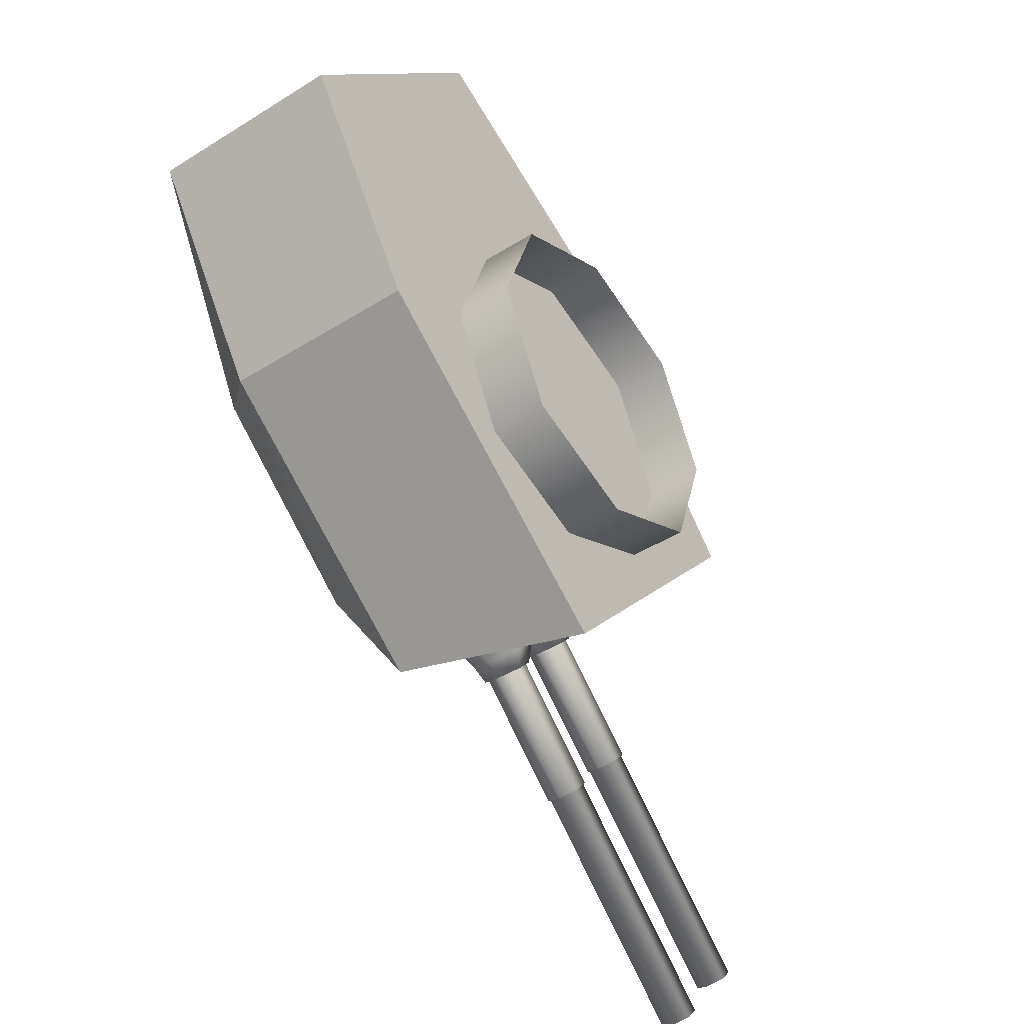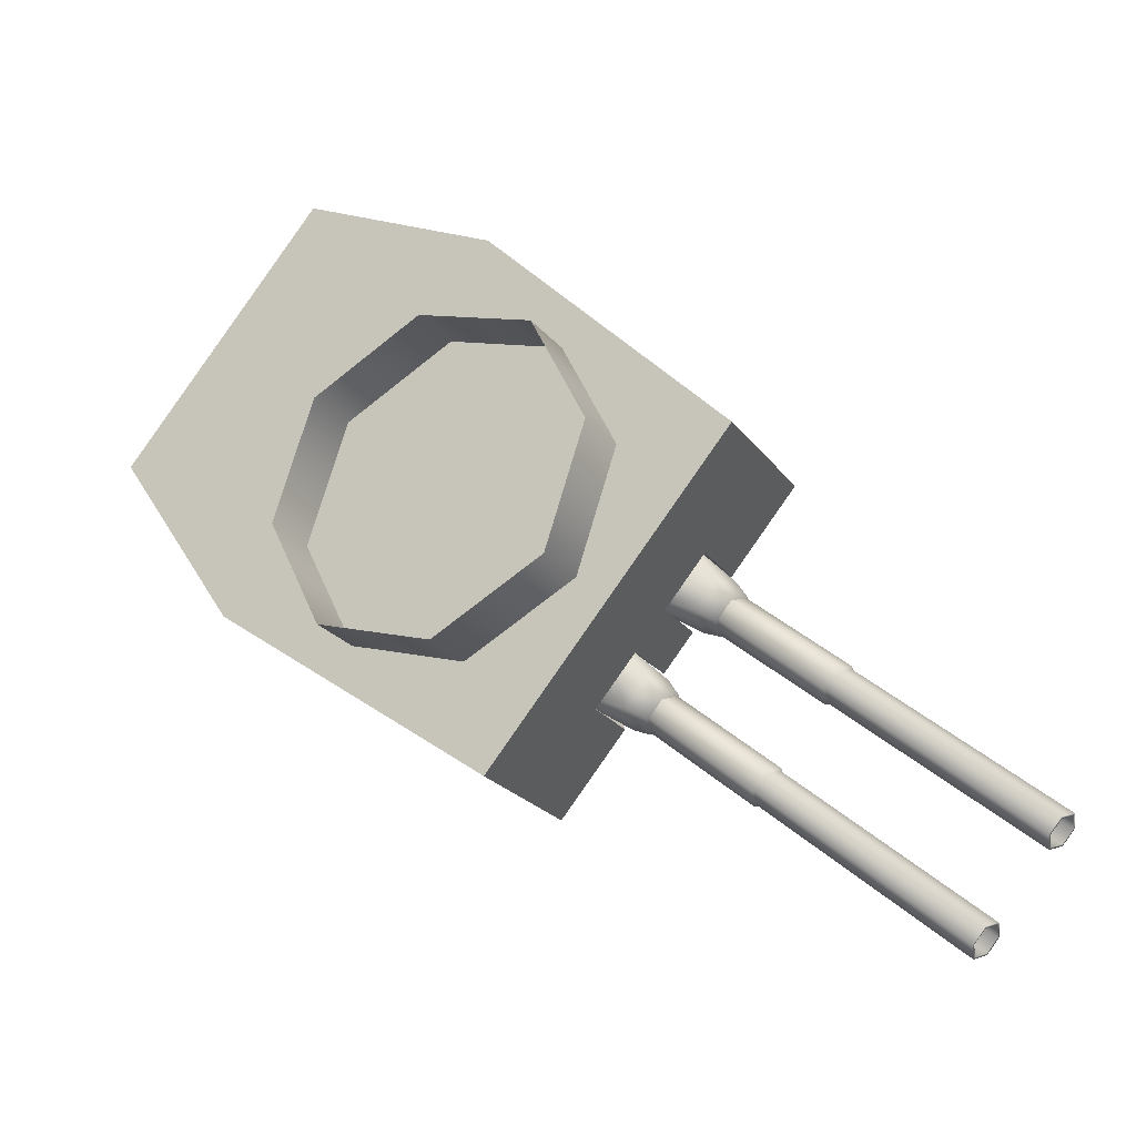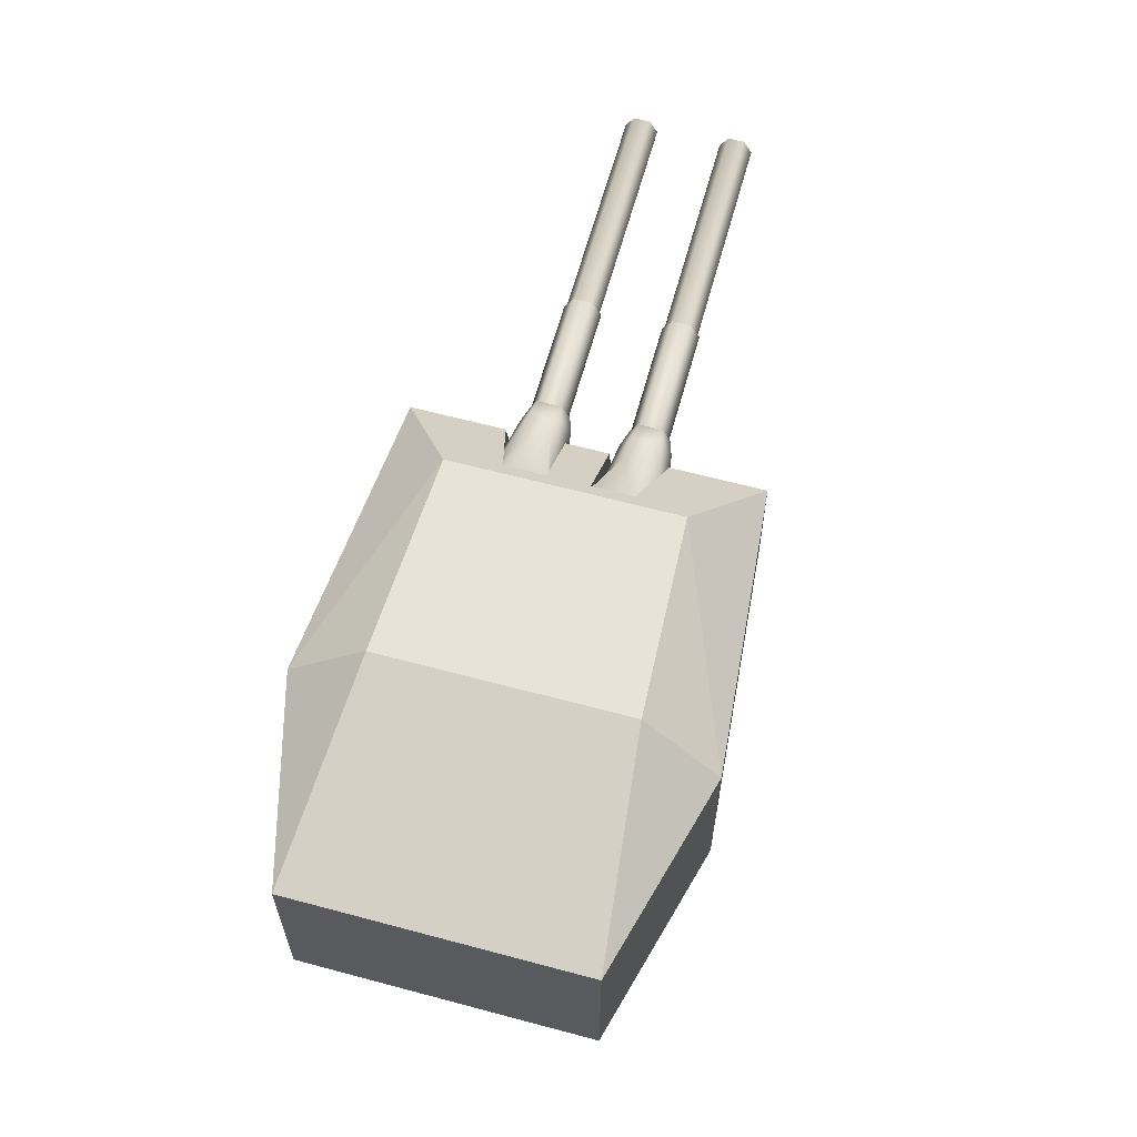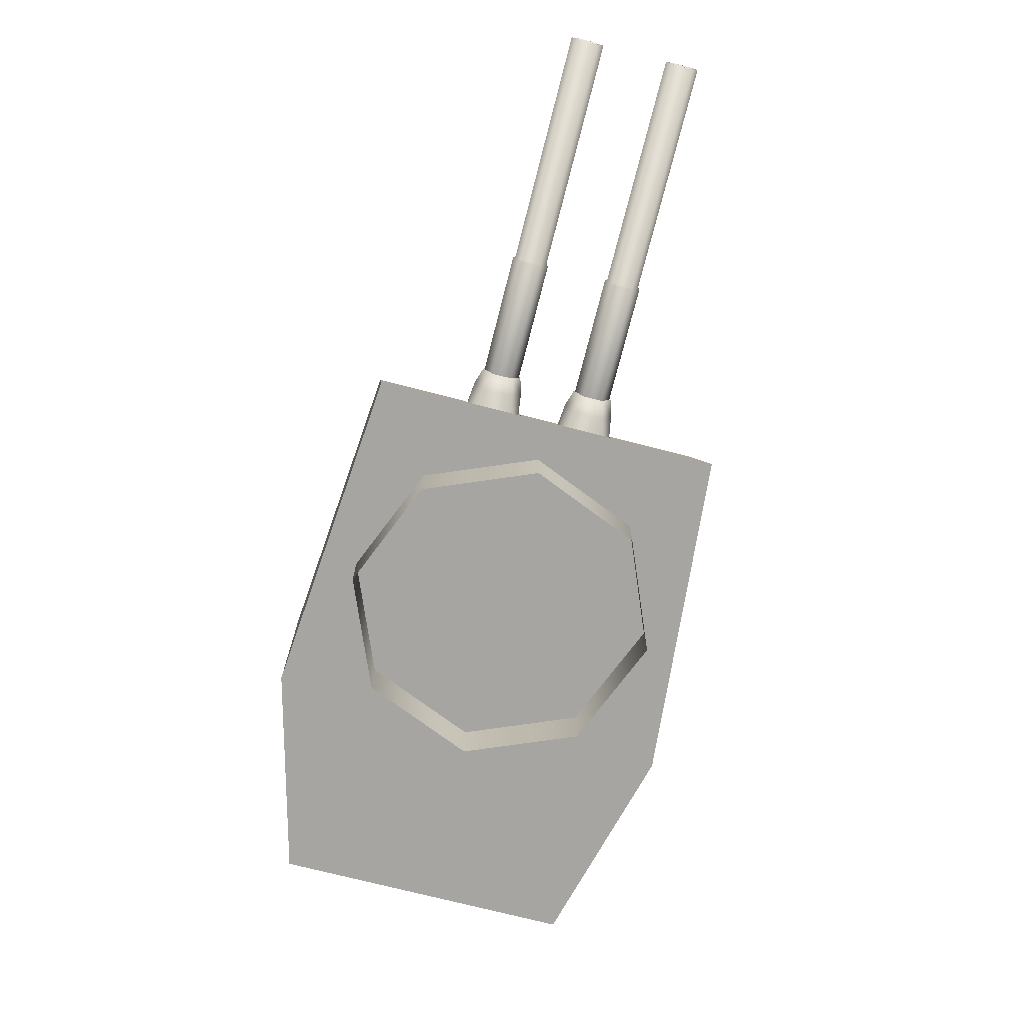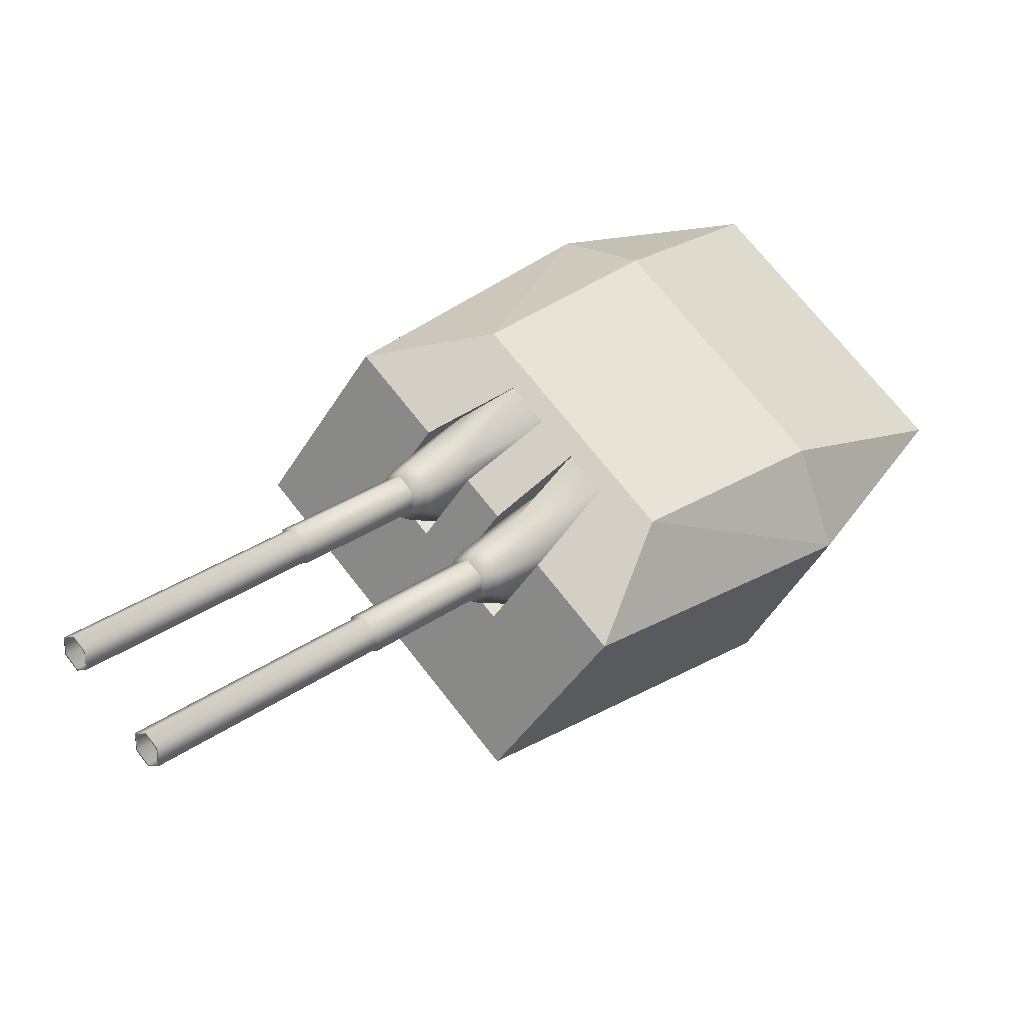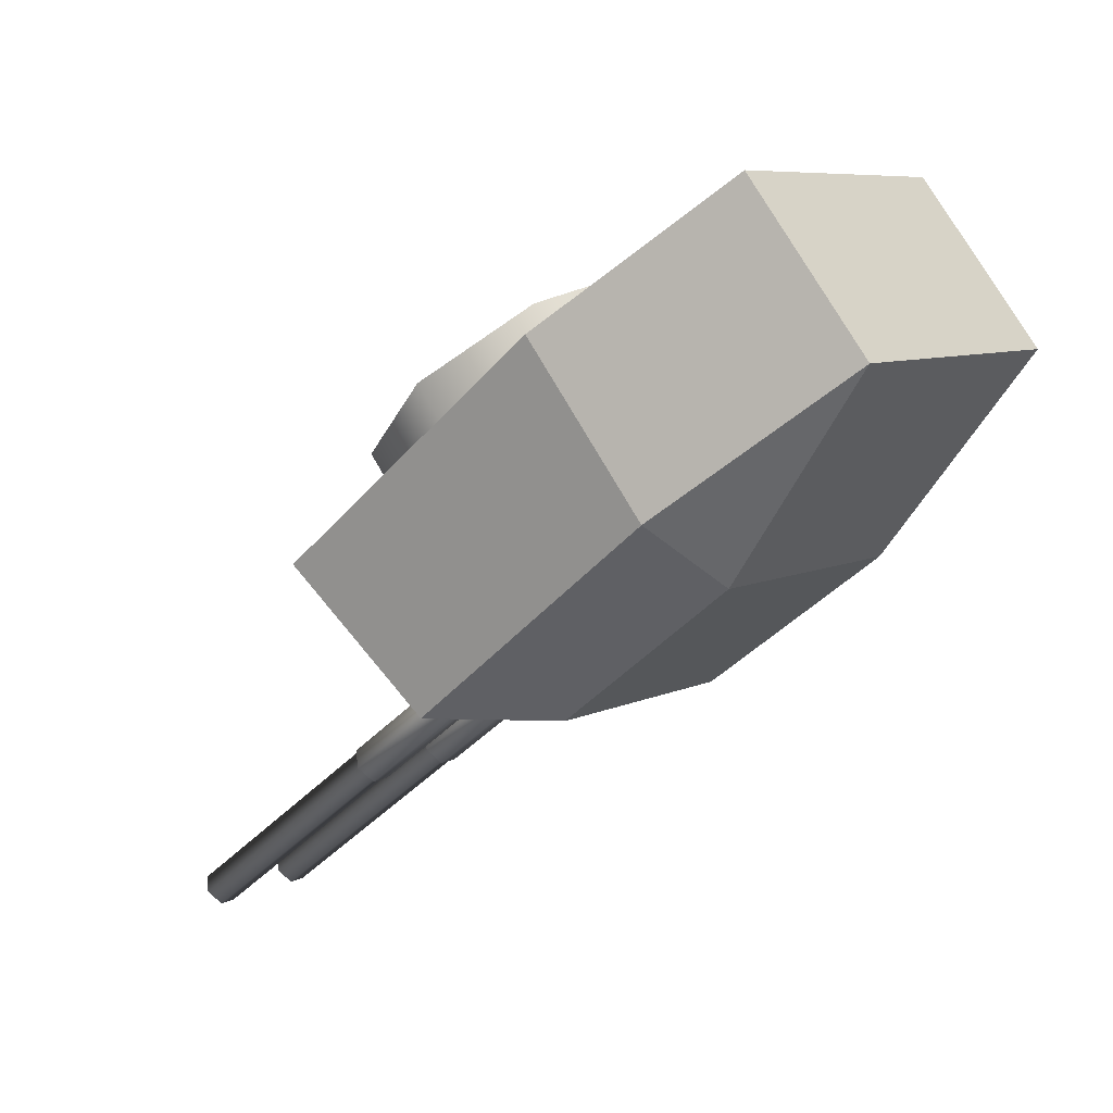
<metadata>
{"format":"obj","ext":"obj","renderer":"f3d","projection":"perspective","resolution":1024,"background":"white","views":[{"elev":-43.7,"azim":-53.6,"up":"+Z"},{"elev":-25.2,"azim":29.8,"up":"+Z"},{"elev":62.3,"azim":-33.4,"up":"+Y"},{"elev":-73.7,"azim":117.1,"up":"+Y"},{"elev":-37.2,"azim":158.4,"up":"+Z"},{"elev":73.5,"azim":150.2,"up":"+Z"}]}
</metadata>
<code>
o Gun_Z39_main_barrel_Circle.005
v 42.37 6.756 -0.5614
v 42.11 6.729 -0.01553
v 42.68 6.606 -0.7526
v 42.23 6.299 -0.1262
v 42.75 6.382 -0.6789
v 42.46 6.606 -0.9963
v 42.39 6.382 -1.085
v 42.62 6.189 -1.093
v 42.48 6.072 -1.005
v 41.83 7.284 -0.02753
v 41.79 6.299 -0.6267
v 41.67 6.729 -0.5179
v 41.91 5.869 -0.7355
v 42.68 6.072 -0.7739
v 42.35 5.869 -0.2368
v 42.2 6.756 -0.7569
v 41.51 7.284 -0.3873
v 42.56 6.388 -1.157
v 42.61 6.588 -1.086
v 42.84 6.388 -0.8311
v 42.79 6.189 -0.9074
v 42.78 6.588 -0.8903
v 45.6 6.254 -3.445
v 42.65 6.254 -1.052
v 42.75 6.254 -0.936
v 45.6 6.523 -3.445
v 42.8 6.388 -0.8778
v 42.75 6.523 -0.936
v 45.45 6.388 -3.62
v 42.65 6.523 -1.052
v 42.6 6.388 -1.11
v 45.5 6.254 -3.562
v 45.65 6.388 -3.387
v 45.5 6.523 -3.562
v 45.43 6.388 -3.637
v 45.61 6.234 -3.437
v 45.61 6.543 -3.437
v 45.49 6.234 -3.57
v 45.67 6.388 -3.37
v 45.49 6.543 -3.57
v 43.64 6.234 -1.94
v 43.82 6.388 -1.74
v 43.64 6.543 -1.94
v 43.58 6.388 -2.007
v 43.76 6.234 -1.806
v 43.76 6.543 -1.806
v 43.55 6.388 -2.013
v 43.75 6.215 -1.787
v 43.75 6.562 -1.787
v 43.62 6.215 -1.937
v 43.82 6.388 -1.712
v 43.62 6.562 -1.937
v 42.62 6.215 -1.057
v 42.82 6.388 -0.8317
v 42.62 6.562 -1.057
v 42.55 6.388 -1.132
v 42.75 6.215 -0.9069
v 42.75 6.562 -0.9069
v 41.53 6.756 -1.519
v 41.76 6.606 -1.795
v 40.95 6.729 -1.329
v 41.69 6.382 -1.881
v 41.08 6.299 -1.434
v 41.97 6.606 -1.551
v 42.09 6.189 -1.7
v 42.05 6.382 -1.474
v 41.98 6.072 -1.566
v 40.93 7.284 -1.044
v 41.52 6.299 -0.9336
v 41.4 6.729 -0.8268
v 41.78 6.072 -1.797
v 41.64 5.869 -1.04
v 41.2 5.869 -1.539
v 41.7 6.756 -1.323
v 41.25 7.284 -0.6843
v 42.14 6.388 -1.627
v 41.86 6.388 -1.953
v 42.08 6.588 -1.688
v 41.92 6.189 -1.886
v 41.91 6.588 -1.884
v 42.05 6.254 -1.732
v 44.8 6.254 -4.357
v 41.95 6.254 -1.848
v 41.9 6.388 -1.906
v 44.8 6.523 -4.357
v 41.95 6.523 -1.848
v 42.05 6.523 -1.732
v 44.95 6.388 -4.183
v 42.1 6.388 -1.673
v 44.9 6.254 -4.241
v 44.74 6.388 -4.415
v 44.9 6.523 -4.241
v 44.97 6.388 -4.165
v 44.73 6.388 -4.433
v 44.79 6.543 -4.366
v 44.91 6.234 -4.232
v 44.91 6.543 -4.232
v 43.06 6.234 -2.602
v 44.79 6.234 -4.366
v 42.88 6.388 -2.803
v 43.06 6.543 -2.602
v 43.12 6.388 -2.535
v 42.94 6.234 -2.736
v 42.94 6.543 -2.736
v 43.12 6.388 -2.507
v 42.92 6.215 -2.733
v 42.92 6.562 -2.733
v 42.85 6.388 -2.808
v 43.05 6.562 -2.583
v 42.05 6.215 -1.702
v 43.05 6.215 -2.583
v 41.85 6.388 -1.928
v 42.05 6.562 -1.702
v 42.12 6.388 -1.627
v 41.92 6.215 -1.853
v 41.92 6.562 -1.853
v 43.2 6.722 0.3226
v 41.05 4.837 2.581
v 43.49 4.837 0.02245
v 39.04 6.722 3.585
v 38.02 4.837 2.425
v 39.04 4.837 3.585
v 41.59 7.27 -0.4283
v 41.69 6.722 -0.5023
v 42.13 6.722 -0.8938
v 39.65 4.837 0.9881
v 41.05 6.722 2.581
v 40.58 7.386 1.915
v 42.13 7.386 0.4158
v 38.02 6.722 2.425
v 39.72 7.386 0.9289
v 42.54 6.722 -0.431
v 42.13 7.386 0.4158
v 43.2 6.722 0.3226
v 43.49 4.837 0.02245
v 42.84 4.837 -0.7193
v 41.98 6.722 -1.066
v 41.48 7.386 -0.3291
v 42.13 6.722 -0.8938
v 42.44 4.837 -1.174
v 42.29 4.837 -1.342
v 42.26 5.929 -1.012
v 42.84 4.837 -0.7193
v 42.44 4.837 -1.174
v 41.74 7.386 -0.02567
v 41.88 7.27 -0.09686
v 42.1 6.722 -0.0395
v 41.83 7.27 -0.05055
v 41.91 5.929 -0.7028
v 42.54 6.722 -0.431
v 42.32 5.929 -0.2434
v 42.67 5.929 -0.5522
v 41.54 7.27 -0.382
v 38.25 4.837 -0.6048
v 40.76 6.722 -2.455
v 41.09 4.837 -2.706
v 37 6.722 1.266
v 37 4.837 1.266
v 41.38 6.722 -0.8466
v 41.3 7.27 -0.7616
v 41.83 6.722 -1.238
v 38.25 6.722 -0.6048
v 38.85 7.386 -0.05701
v 40.53 7.386 -1.405
v 40.53 7.386 -1.405
v 41.42 6.722 -1.701
v 40.76 6.722 -2.455
v 41.33 7.386 -0.4946
v 41.09 4.837 -2.706
v 41.74 4.837 -1.964
v 41.19 7.386 -0.66
v 41.83 6.722 -1.238
v 42.15 4.837 -1.509
v 41.74 4.837 -1.964
v 41.96 5.929 -1.352
v 42.15 4.837 -1.509
v 40.92 7.386 -0.9635
v 41.01 7.27 -1.093
v 40.98 6.722 -1.309
v 41.42 6.722 -1.701
v 41.61 5.929 -1.043
v 41.21 5.929 -1.503
v 41.56 5.929 -1.812
v 41.25 7.27 -0.7153
v 40.95 7.27 -1.047
v 42.29 4.837 -1.342
v 41.74 7.386 -0.02567
v 41.33 7.386 -0.4946
v 41.48 7.386 -0.3291
v 40.92 7.386 -0.9635
v 41.19 7.386 -0.66
v 41.84 4.864 1.215
v 42.39 4.291 0.1021
v 42.39 4.864 0.1021
v 39.55 4.864 1.071
v 40.67 4.291 1.617
v 40.67 4.864 1.617
v 41.99 4.291 -1.071
v 41.99 4.864 -1.071
v 41.84 4.291 1.215
v 40.87 4.291 -1.617
v 39.7 4.864 -1.215
v 40.87 4.864 -1.617
v 39.15 4.291 -0.1022
v 39.15 4.864 -0.1022
v 39.7 4.291 -1.215
v 39.55 4.291 1.071
f 117 118 119
f 120 121 122
f 123 124 125
f 122 126 118
f 126 119 118
f 127 122 118
f 120 127 128
f 127 129 128
f 130 128 131
f 132 133 134
f 129 131 128
f 132 135 136
f 137 138 139
f 137 140 141
f 142 143 144
f 123 145 146
f 146 147 148
f 125 149 142
f 150 151 147
f 142 151 152
f 146 153 123
f 124 148 147
f 154 155 156
f 121 157 158
f 159 160 161
f 126 158 154
f 156 126 154
f 158 162 154
f 157 163 162
f 162 164 155
f 130 163 157
f 165 166 167
f 164 131 168
f 169 166 170
f 171 137 172
f 173 137 141
f 174 175 176
f 177 160 178
f 178 179 180
f 181 161 175
f 180 182 183
f 182 175 183
f 184 178 160
f 185 184 159
f 117 127 118
f 120 130 121
f 123 153 124
f 122 121 126
f 126 186 119
f 127 120 122
f 127 117 129
f 130 120 128
f 132 187 133
f 129 168 131
f 132 134 135
f 137 188 138
f 137 139 140
f 142 152 143
f 123 189 145
f 146 150 147
f 125 124 149
f 150 152 151
f 142 149 151
f 146 148 153
f 147 151 124
f 151 149 124
f 124 153 148
f 154 162 155
f 121 130 157
f 159 184 160
f 126 121 158
f 156 186 126
f 158 157 162
f 162 163 164
f 130 131 163
f 165 190 166
f 164 163 131
f 169 167 166
f 171 188 137
f 173 172 137
f 174 183 175
f 177 191 160
f 178 185 179
f 181 159 161
f 180 179 182
f 182 181 175
f 184 185 178
f 181 182 159
f 182 179 159
f 179 185 159
f 1 2 3
f 2 4 5
f 6 1 3
f 7 8 9
f 10 2 1
f 11 12 7
f 13 14 15
f 12 16 6
f 4 15 5
f 10 16 17
f 16 12 17
f 13 7 9
f 6 18 7
f 7 13 11
f 5 15 14
f 5 3 2
f 7 12 6
f 19 20 18
f 18 21 8
f 14 8 21
f 3 20 22
f 6 22 19
f 5 21 20
f 23 24 25
f 26 27 28
f 29 30 31
f 32 31 24
f 33 25 27
f 34 28 30
f 32 35 29
f 33 36 23
f 34 37 26
f 23 38 32
f 26 39 33
f 29 40 34
f 36 41 38
f 37 42 39
f 35 43 40
f 38 44 35
f 39 45 36
f 40 46 37
f 41 47 44
f 42 48 45
f 43 49 46
f 41 48 50
f 46 51 42
f 44 52 43
f 48 53 50
f 49 54 51
f 47 55 52
f 50 56 47
f 51 57 48
f 52 58 49
f 59 60 61
f 61 62 63
f 59 64 60
f 65 66 67
f 68 59 61
f 69 66 70
f 71 72 73
f 70 64 74
f 63 62 73
f 74 68 75
f 74 75 70
f 72 67 66
f 76 64 66
f 66 69 72
f 62 71 73
f 62 61 60
f 66 64 70
f 77 78 76
f 79 76 65
f 71 65 67
f 60 77 62
f 64 80 60
f 62 79 71
f 81 82 83
f 84 85 86
f 87 88 89
f 89 90 81
f 83 91 84
f 86 92 87
f 93 90 88
f 82 94 91
f 95 92 85
f 96 82 90
f 94 85 91
f 97 88 92
f 98 99 96
f 100 95 94
f 101 93 97
f 102 96 93
f 103 94 99
f 104 97 95
f 105 98 102
f 106 100 103
f 107 101 104
f 98 106 103
f 108 104 100
f 109 102 101
f 110 106 111
f 112 107 108
f 113 105 109
f 114 111 105
f 115 108 106
f 116 109 107
f 6 16 1
f 7 18 8
f 13 9 14
f 10 1 16
f 6 19 18
f 19 22 20
f 18 20 21
f 14 9 8
f 3 5 20
f 6 3 22
f 5 14 21
f 23 32 24
f 26 33 27
f 29 34 30
f 32 29 31
f 33 23 25
f 34 26 28
f 32 38 35
f 33 39 36
f 34 40 37
f 23 36 38
f 26 37 39
f 29 35 40
f 36 45 41
f 37 46 42
f 35 44 43
f 38 41 44
f 39 42 45
f 40 43 46
f 41 50 47
f 42 51 48
f 43 52 49
f 41 45 48
f 46 49 51
f 44 47 52
f 48 57 53
f 49 58 54
f 47 56 55
f 50 53 56
f 51 54 57
f 52 55 58
f 59 74 64
f 65 76 66
f 71 67 72
f 74 59 68
f 76 78 64
f 77 80 78
f 79 77 76
f 71 79 65
f 60 80 77
f 64 78 80
f 62 77 79
f 81 90 82
f 84 91 85
f 87 92 88
f 89 88 90
f 83 82 91
f 86 85 92
f 93 96 90
f 82 99 94
f 95 97 92
f 96 99 82
f 94 95 85
f 97 93 88
f 98 103 99
f 100 104 95
f 101 102 93
f 102 98 96
f 103 100 94
f 104 101 97
f 105 111 98
f 106 108 100
f 107 109 101
f 98 111 106
f 108 107 104
f 109 105 102
f 110 115 106
f 112 116 107
f 113 114 105
f 114 110 111
f 115 112 108
f 116 113 109
f 192 193 194
f 195 196 197
f 194 198 199
f 197 200 192
f 201 202 203
f 204 195 205
f 198 203 199
f 206 205 202
f 192 200 193
f 195 207 196
f 194 193 198
f 197 196 200
f 201 206 202
f 204 207 195
f 198 201 203
f 206 204 205

</code>
